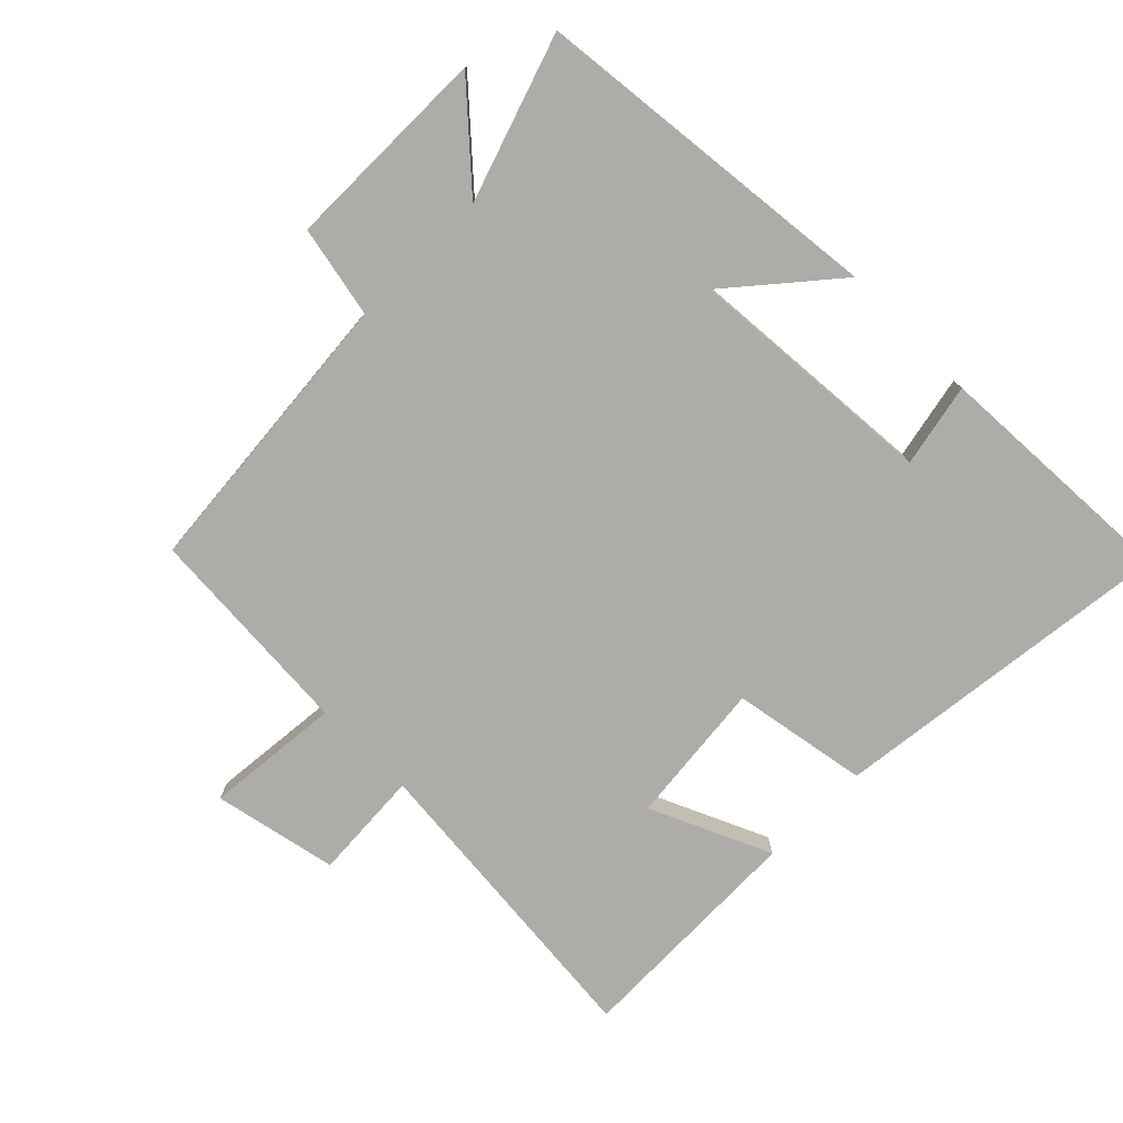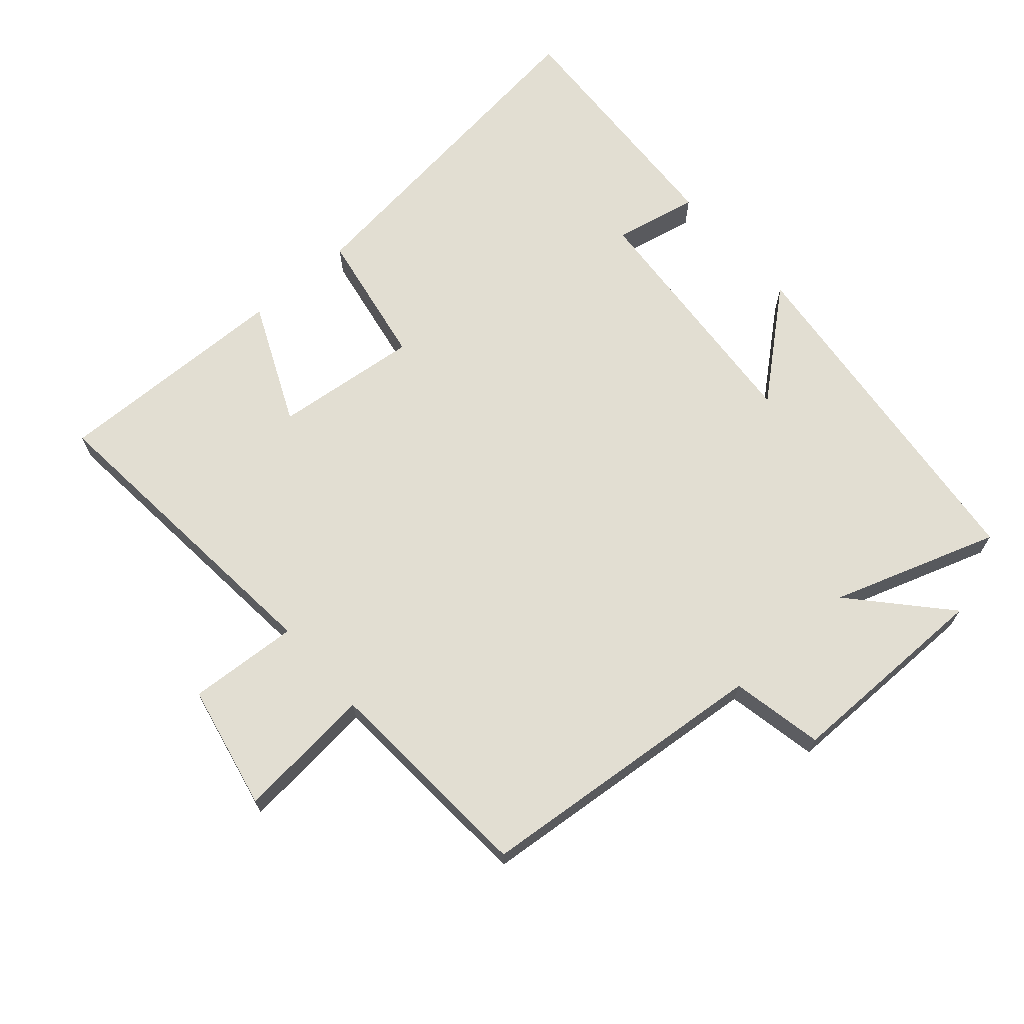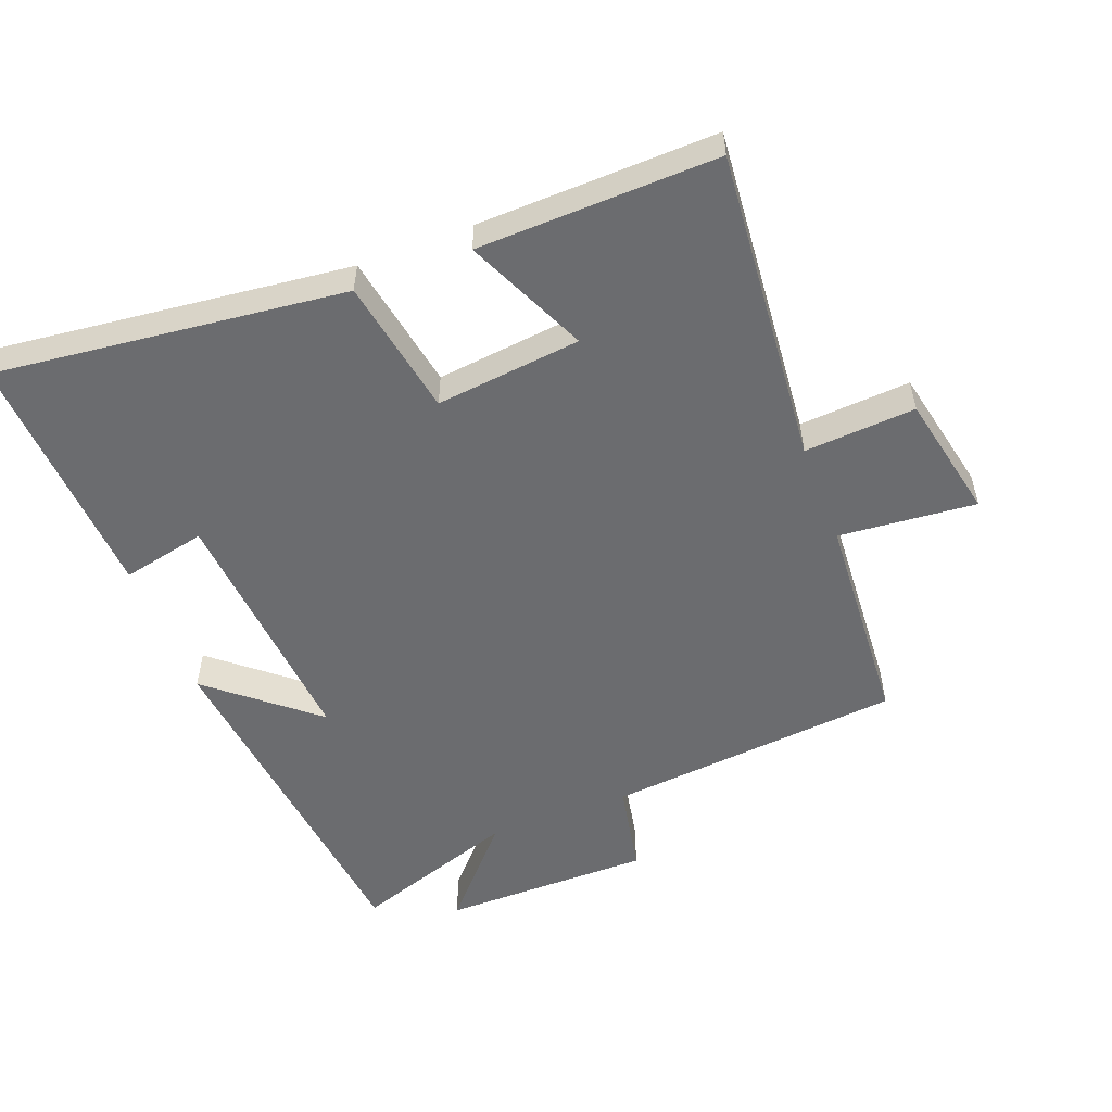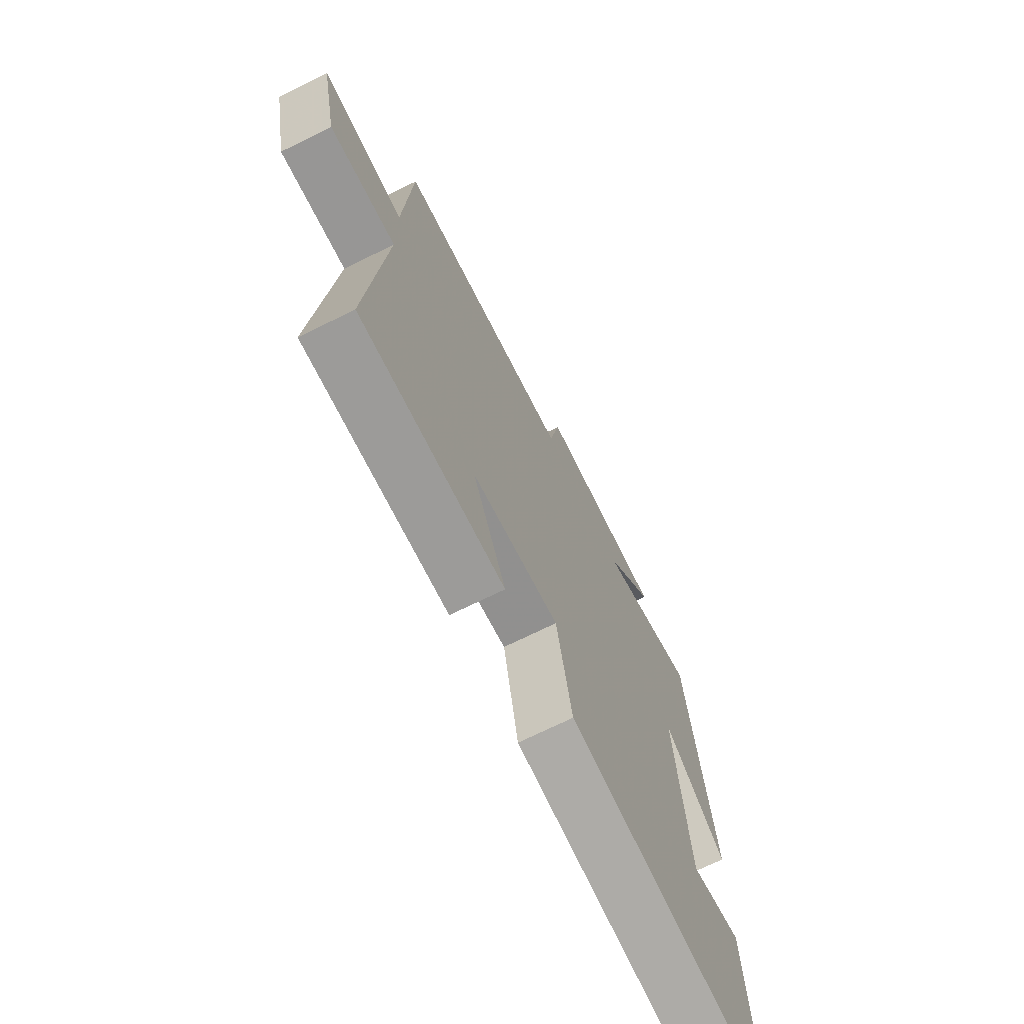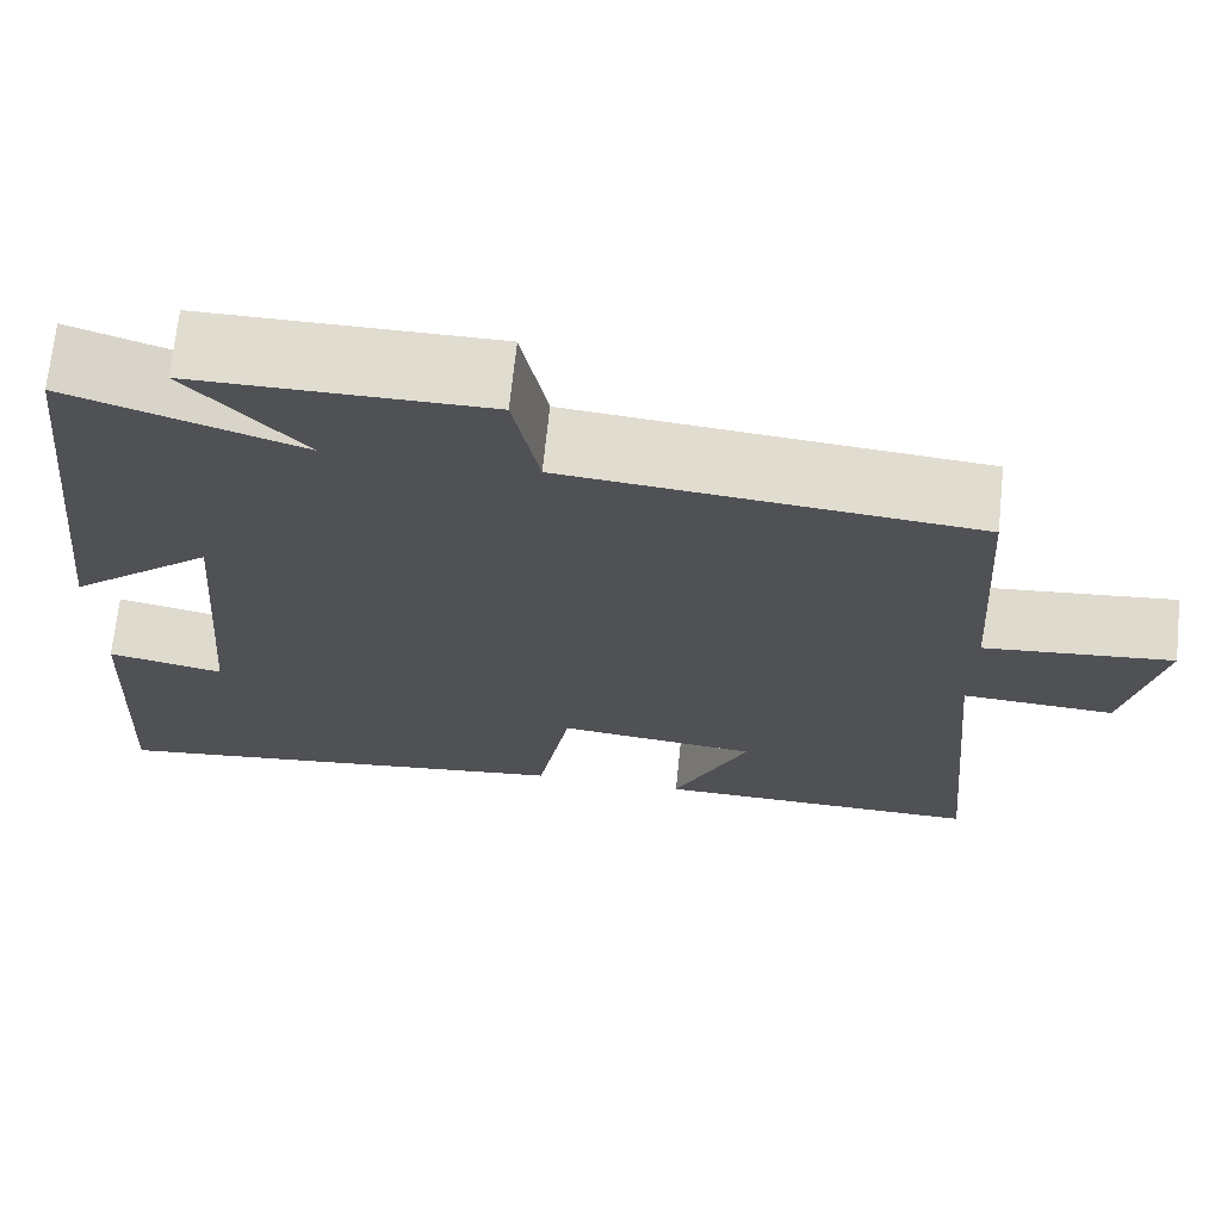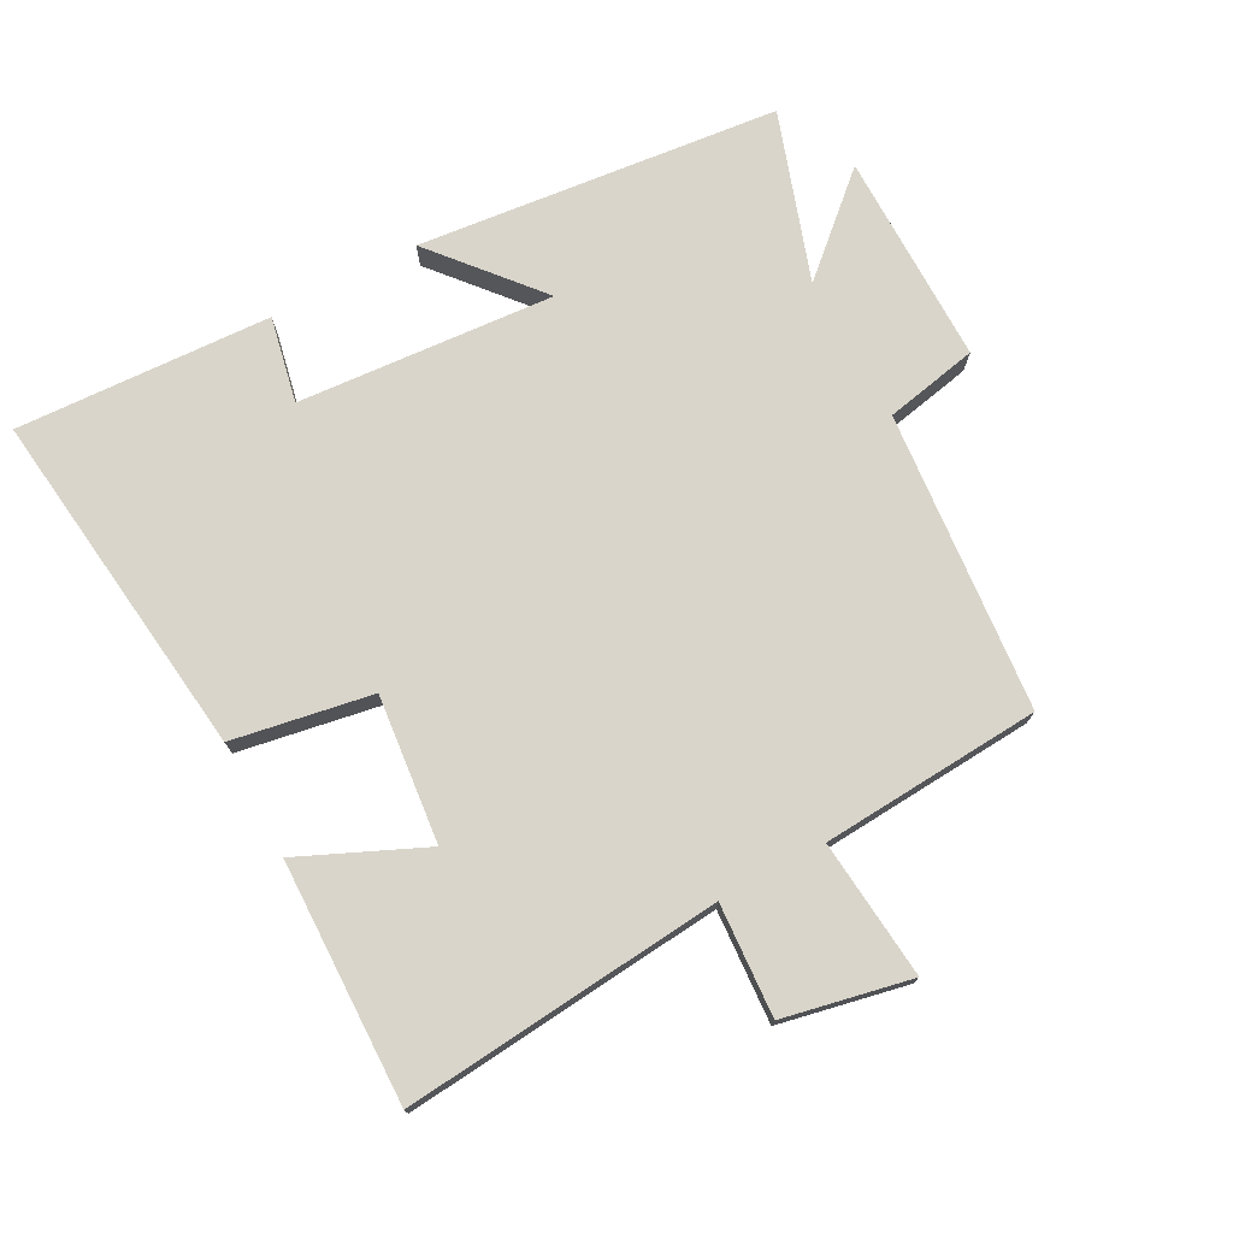
<metadata>
{"format":"obj","ext":"obj","renderer":"f3d","projection":"perspective","resolution":1024,"background":"white","views":[{"elev":-76.9,"azim":44.9,"up":"+Y"},{"elev":68.0,"azim":-41.3,"up":"+Y"},{"elev":-53.7,"azim":-158.9,"up":"+Y"},{"elev":-71.0,"azim":-63.7,"up":"+Z"},{"elev":69.6,"azim":-174.1,"up":"+Z"},{"elev":74.7,"azim":-118.4,"up":"+Y"}]}
</metadata>
<code>
v -0.479 0.07 0.458
v -0.031 0.07 0.5
v -0.003 0.07 0.64
v 0.315 0.07 0.64
v 0.189 0.07 0.5
v 0.441 0.07 0.585
v 0.5 0.07 0.044
v 0.342 0.07 0.177
v 0.372 0.07 -0.207
v 0.5 0.07 -0.18
v 0.52 0.07 -0.562
v -0.008 0.07 -0.5
v -0.045 0.07 -0.292
v -0.265 0.07 -0.316
v -0.182 0.07 -0.5
v -0.543 0.07 -0.509
v -0.5 0.07 -0.031
v -0.668 0.07 -0.042
v -0.708 0.07 0.148
v -0.5 0.07 0.129
v -0.479 0 0.458
v -0.031 0 0.5
v -0.003 0 0.64
v 0.315 0 0.64
v 0.189 0 0.5
v 0.441 0 0.585
v 0.5 0 0.044
v 0.342 0 0.177
v 0.372 0 -0.207
v 0.5 0 -0.18
v 0.52 0 -0.562
v -0.008 0 -0.5
v -0.045 0 -0.292
v -0.265 0 -0.316
v -0.182 0 -0.5
v -0.543 0 -0.509
v -0.5 0 -0.031
v -0.668 0 -0.042
v -0.708 0 0.148
v -0.5 0 0.129
f 17 18 19 20
f 17 20 1 2
f 14 15 16 17
f 13 14 17 2
f 9 10 11 12
f 8 9 12 13
f 5 6 7 8
f 5 8 13 2
f 2 3 4 5
f 40 39 38 37
f 22 21 40 37
f 37 36 35 34
f 22 37 34 33
f 32 31 30 29
f 33 32 29 28
f 28 27 26 25
f 22 33 28 25
f 25 24 23 22
f 1 21 22 2
f 2 22 23 3
f 3 23 24 4
f 4 24 25 5
f 5 25 26 6
f 6 26 27 7
f 7 27 28 8
f 8 28 29 9
f 9 29 30 10
f 10 30 31 11
f 11 31 32 12
f 12 32 33 13
f 13 33 34 14
f 14 34 35 15
f 15 35 36 16
f 16 36 37 17
f 17 37 38 18
f 18 38 39 19
f 19 39 40 20
f 20 40 21 1

</code>
